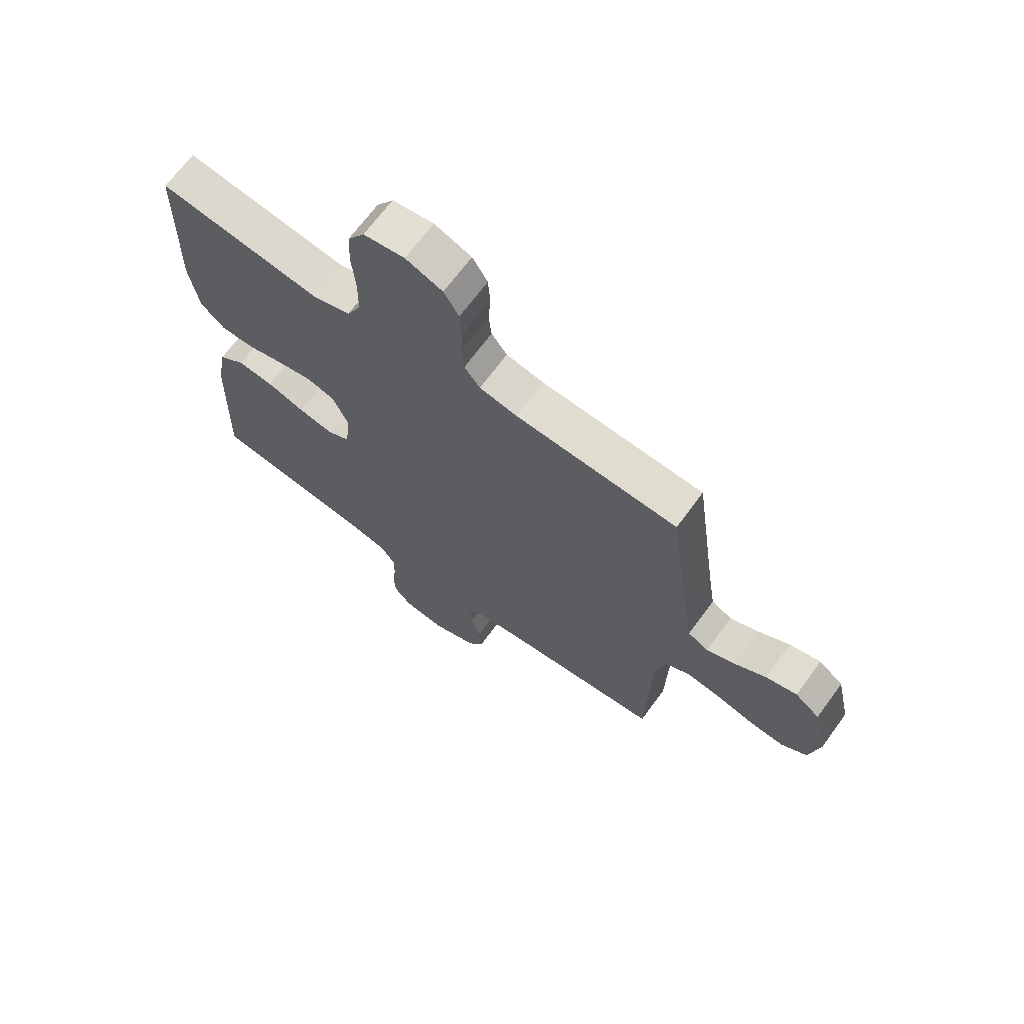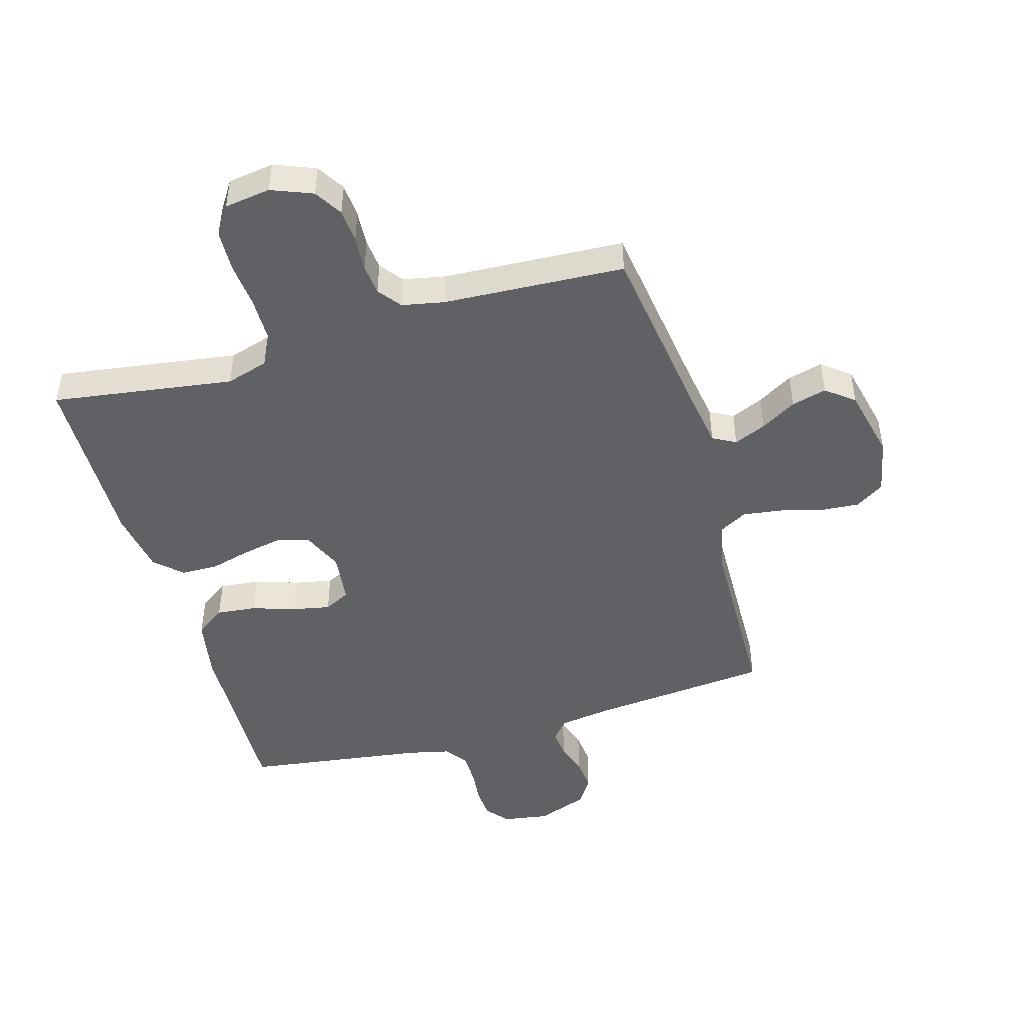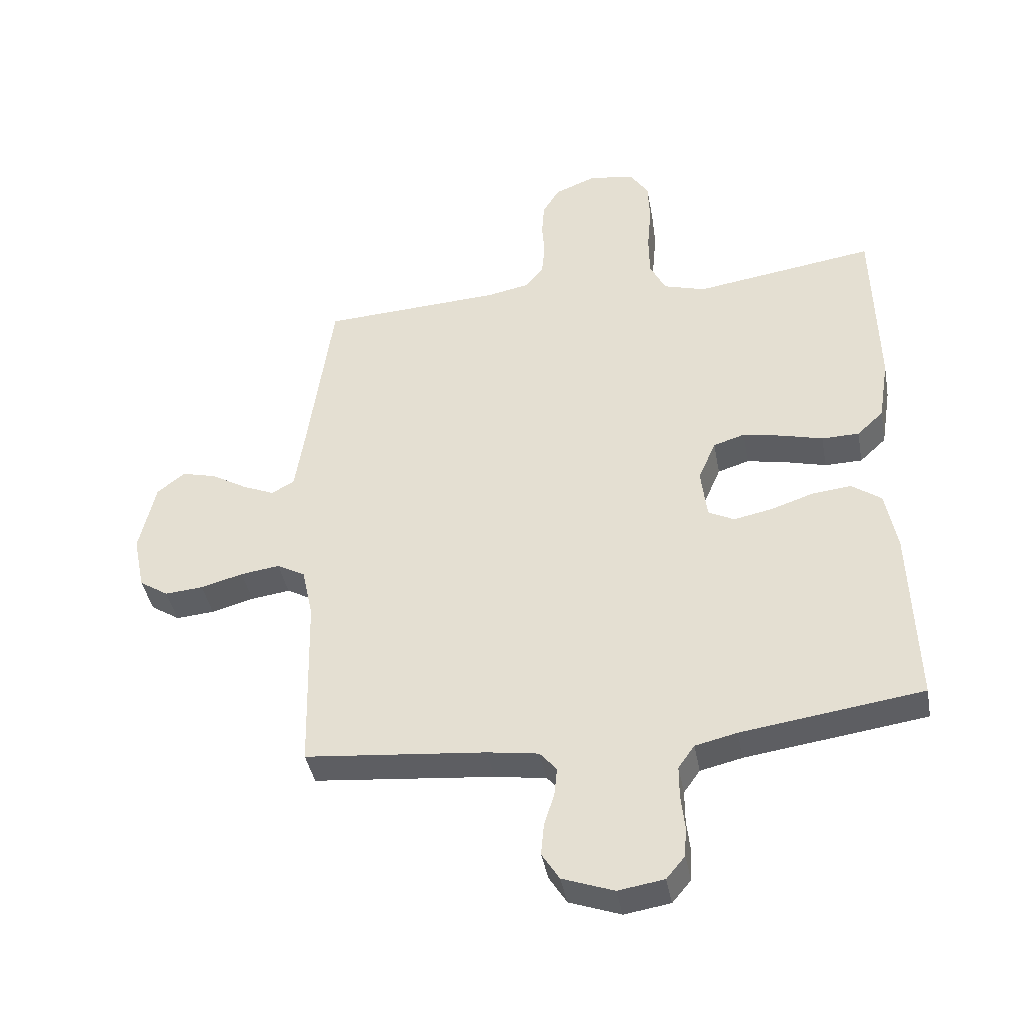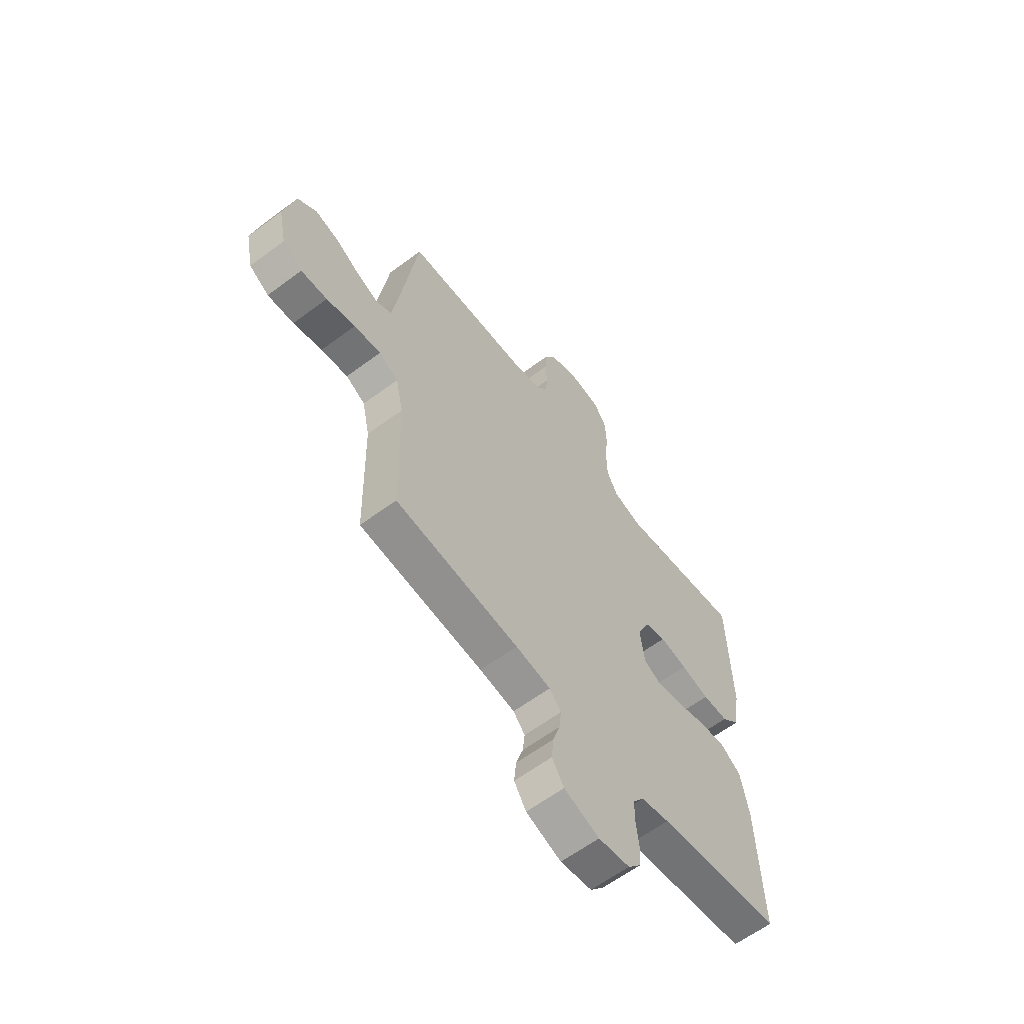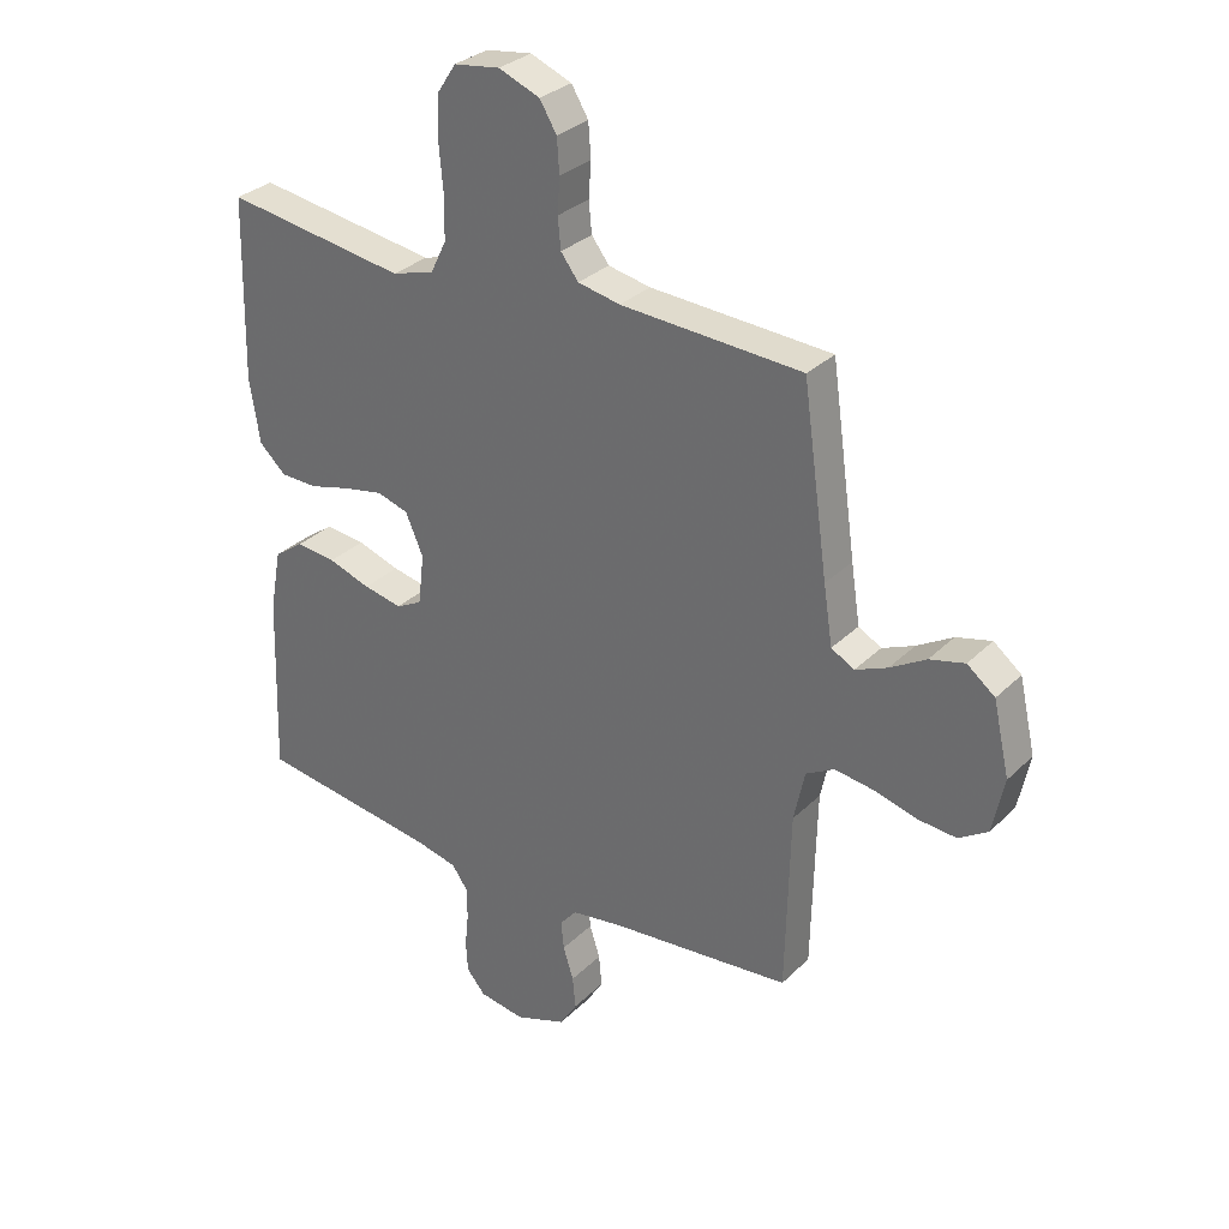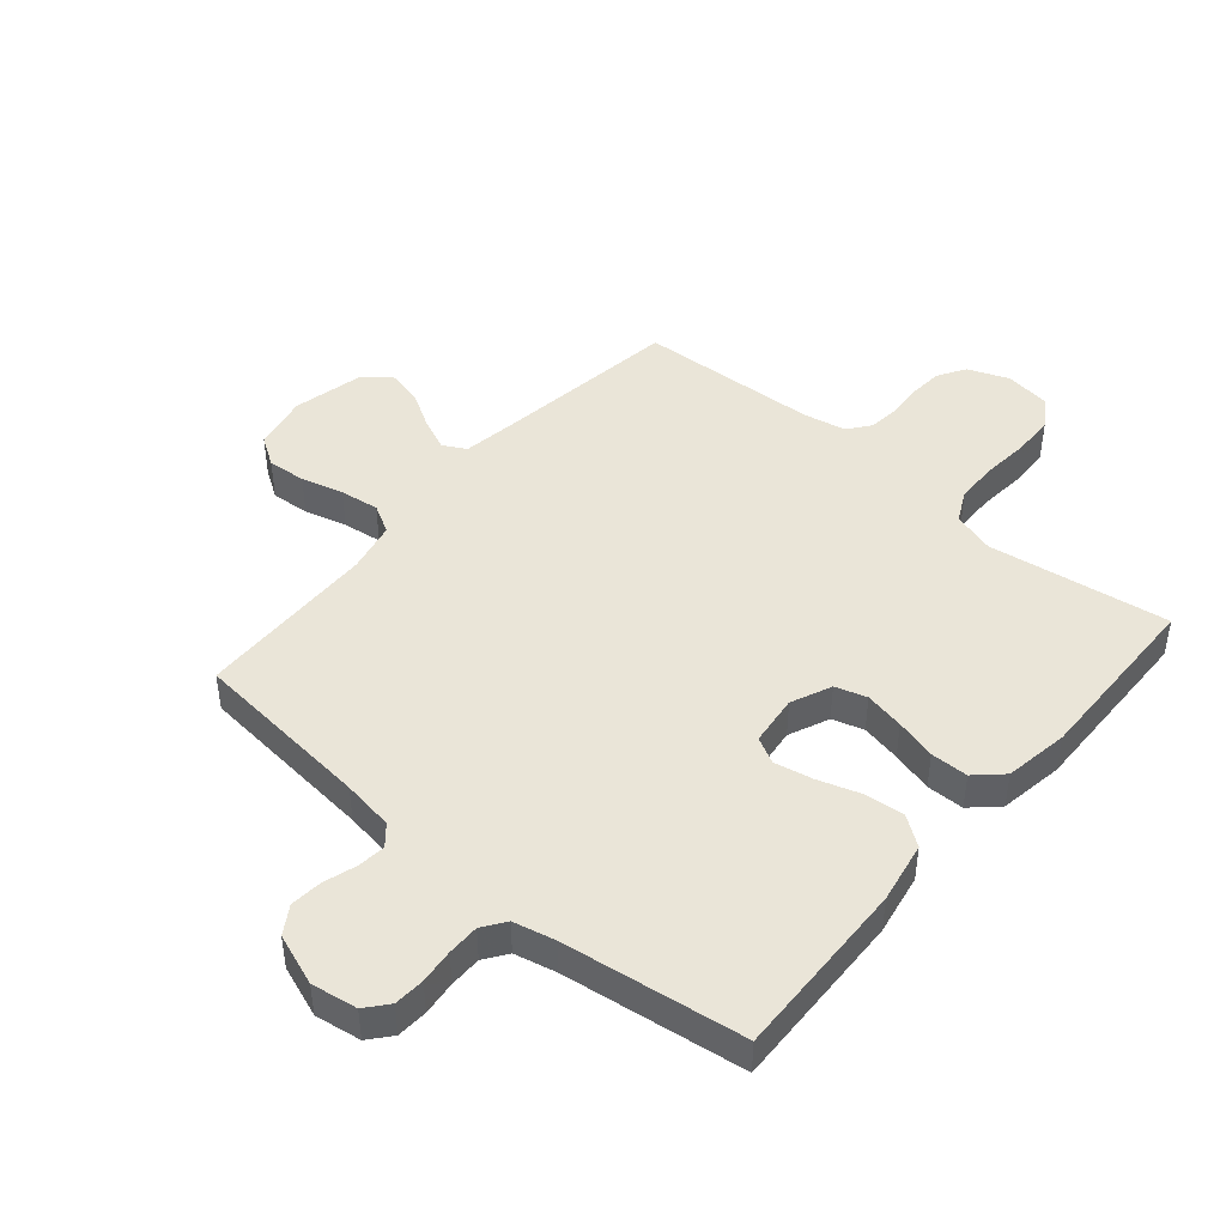
<metadata>
{"format":"obj","ext":"obj","renderer":"f3d","projection":"perspective","resolution":1024,"background":"white","views":[{"elev":68.1,"azim":36.2,"up":"+Z"},{"elev":-46.9,"azim":16.2,"up":"+Y"},{"elev":-40.7,"azim":-169.6,"up":"+Z"},{"elev":-61.8,"azim":127.1,"up":"+Z"},{"elev":30.9,"azim":36.4,"up":"+Z"},{"elev":45.2,"azim":-139.5,"up":"+Y"}]}
</metadata>
<code>
v -0.5 0.07 0.5
v -0.2 0.07 0.456
v -0.13 0.07 0.477
v -0.104 0.07 0.53
v -0.103 0.07 0.602
v -0.11 0.07 0.679
v -0.107 0.07 0.748
v -0.076 0.07 0.795
v 0 0.07 0.806
v 0.068 0.07 0.779
v 0.096 0.07 0.733
v 0.1 0.07 0.677
v 0.096 0.07 0.619
v 0.101 0.07 0.568
v 0.13 0.07 0.53
v 0.2 0.07 0.516
v 0.5 0.07 0.5
v 0.542 0.07 0.2
v 0.557 0.07 0.103
v 0.595 0.07 0.082
v 0.648 0.07 0.105
v 0.707 0.07 0.14
v 0.765 0.07 0.155
v 0.811 0.07 0.119
v 0.838 0.07 0
v 0.819 0.07 -0.092
v 0.771 0.07 -0.123
v 0.707 0.07 -0.118
v 0.637 0.07 -0.099
v 0.572 0.07 -0.09
v 0.525 0.07 -0.116
v 0.507 0.07 -0.2
v 0.5 0.07 -0.5
v 0.2 0.07 -0.529
v 0.115 0.07 -0.542
v 0.087 0.07 -0.575
v 0.092 0.07 -0.622
v 0.109 0.07 -0.676
v 0.114 0.07 -0.729
v 0.085 0.07 -0.775
v 0 0.07 -0.806
v -0.076 0.07 -0.794
v -0.107 0.07 -0.757
v -0.11 0.07 -0.706
v -0.104 0.07 -0.649
v -0.104 0.07 -0.596
v -0.131 0.07 -0.558
v -0.2 0.07 -0.542
v -0.5 0.07 -0.5
v -0.49 0.07 -0.2
v -0.471 0.07 -0.098
v -0.422 0.07 -0.063
v -0.356 0.07 -0.07
v -0.286 0.07 -0.093
v -0.222 0.07 -0.106
v -0.179 0.07 -0.084
v -0.169 0.07 0
v -0.198 0.07 0.067
v -0.25 0.07 0.083
v -0.316 0.07 0.07
v -0.384 0.07 0.052
v -0.446 0.07 0.053
v -0.49 0.07 0.094
v -0.507 0.07 0.2
v -0.5 0 0.5
v -0.2 0 0.456
v -0.13 0 0.477
v -0.104 0 0.53
v -0.103 0 0.602
v -0.11 0 0.679
v -0.107 0 0.748
v -0.076 0 0.795
v 0 0 0.806
v 0.068 0 0.779
v 0.096 0 0.733
v 0.1 0 0.677
v 0.096 0 0.619
v 0.101 0 0.568
v 0.13 0 0.53
v 0.2 0 0.516
v 0.5 0 0.5
v 0.542 0 0.2
v 0.557 0 0.103
v 0.595 0 0.082
v 0.648 0 0.105
v 0.707 0 0.14
v 0.765 0 0.155
v 0.811 0 0.119
v 0.838 0 0
v 0.819 0 -0.092
v 0.771 0 -0.123
v 0.707 0 -0.118
v 0.637 0 -0.099
v 0.572 0 -0.09
v 0.525 0 -0.116
v 0.507 0 -0.2
v 0.5 0 -0.5
v 0.2 0 -0.529
v 0.115 0 -0.542
v 0.087 0 -0.575
v 0.092 0 -0.622
v 0.109 0 -0.676
v 0.114 0 -0.729
v 0.085 0 -0.775
v 0 0 -0.806
v -0.076 0 -0.794
v -0.107 0 -0.757
v -0.11 0 -0.706
v -0.104 0 -0.649
v -0.104 0 -0.596
v -0.131 0 -0.558
v -0.2 0 -0.542
v -0.5 0 -0.5
v -0.49 0 -0.2
v -0.471 0 -0.098
v -0.422 0 -0.063
v -0.356 0 -0.07
v -0.286 0 -0.093
v -0.222 0 -0.106
v -0.179 0 -0.084
v -0.169 0 0
v -0.198 0 0.067
v -0.25 0 0.083
v -0.316 0 0.07
v -0.384 0 0.052
v -0.446 0 0.053
v -0.49 0 0.094
v -0.507 0 0.2
f 63 64 1 2
f 60 61 62 63
f 59 60 63 2
f 58 59 2 3
f 57 58 3 4
f 56 57 4
f 51 52 53 54
f 51 54 55
f 48 49 50 51
f 47 48 51 55
f 46 47 55 56
f 42 43 44 45
f 42 45 46
f 41 42 46
f 37 38 39 40
f 36 37 40 41
f 32 33 34
f 31 32 34 35
f 26 27 28 29
f 26 29 30
f 25 26 30
f 24 25 30
f 21 22 23 24
f 20 21 24 30
f 19 20 30 31
f 16 17 18
f 15 16 18 19
f 10 11 12 13
f 10 13 14
f 9 10 14
f 8 9 14
f 5 6 7 8
f 4 5 8 14
f 56 4 14 15
f 36 41 46 56
f 35 36 56 15
f 15 19 31 35
f 66 65 128 127
f 127 126 125 124
f 66 127 124 123
f 67 66 123 122
f 68 67 122 121
f 68 121 120
f 118 117 116 115
f 119 118 115
f 115 114 113 112
f 119 115 112 111
f 120 119 111 110
f 109 108 107 106
f 110 109 106
f 110 106 105
f 104 103 102 101
f 105 104 101 100
f 98 97 96
f 99 98 96 95
f 93 92 91 90
f 94 93 90
f 94 90 89
f 94 89 88
f 88 87 86 85
f 94 88 85 84
f 95 94 84 83
f 82 81 80
f 83 82 80 79
f 77 76 75 74
f 78 77 74
f 78 74 73
f 78 73 72
f 72 71 70 69
f 78 72 69 68
f 79 78 68 120
f 120 110 105 100
f 79 120 100 99
f 99 95 83 79
f 1 65 66 2
f 2 66 67 3
f 3 67 68 4
f 4 68 69 5
f 5 69 70 6
f 6 70 71 7
f 7 71 72 8
f 8 72 73 9
f 9 73 74 10
f 10 74 75 11
f 11 75 76 12
f 12 76 77 13
f 13 77 78 14
f 14 78 79 15
f 15 79 80 16
f 16 80 81 17
f 17 81 82 18
f 18 82 83 19
f 19 83 84 20
f 20 84 85 21
f 21 85 86 22
f 22 86 87 23
f 23 87 88 24
f 24 88 89 25
f 25 89 90 26
f 26 90 91 27
f 27 91 92 28
f 28 92 93 29
f 29 93 94 30
f 30 94 95 31
f 31 95 96 32
f 32 96 97 33
f 33 97 98 34
f 34 98 99 35
f 35 99 100 36
f 36 100 101 37
f 37 101 102 38
f 38 102 103 39
f 39 103 104 40
f 40 104 105 41
f 41 105 106 42
f 42 106 107 43
f 43 107 108 44
f 44 108 109 45
f 45 109 110 46
f 46 110 111 47
f 47 111 112 48
f 48 112 113 49
f 49 113 114 50
f 50 114 115 51
f 51 115 116 52
f 52 116 117 53
f 53 117 118 54
f 54 118 119 55
f 55 119 120 56
f 56 120 121 57
f 57 121 122 58
f 58 122 123 59
f 59 123 124 60
f 60 124 125 61
f 61 125 126 62
f 62 126 127 63
f 63 127 128 64
f 64 128 65 1

</code>
